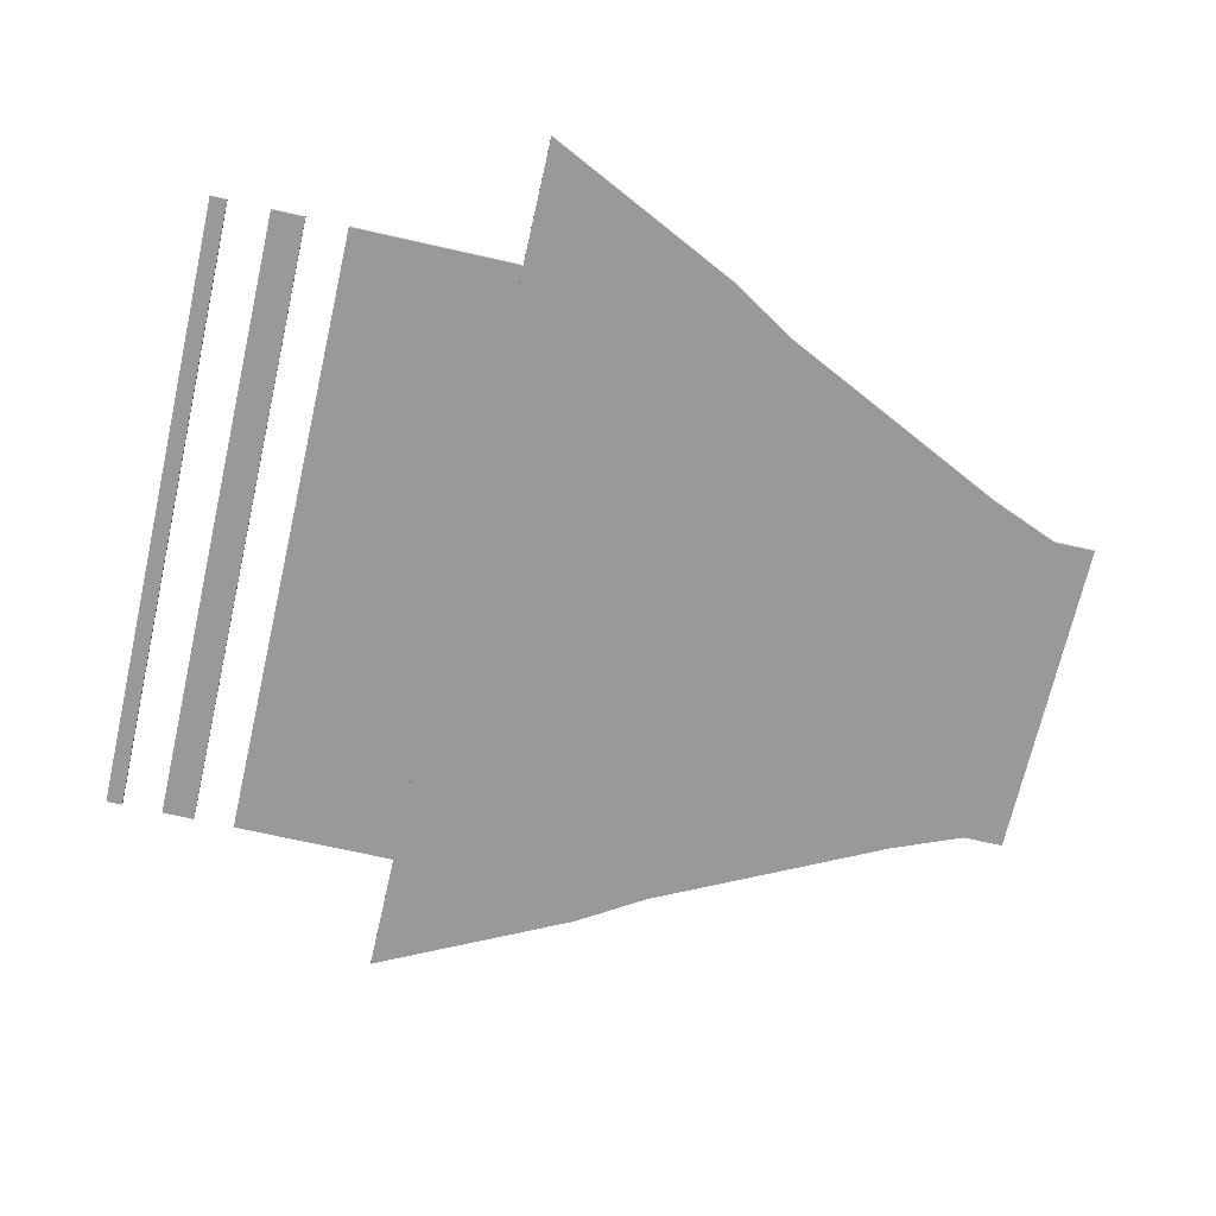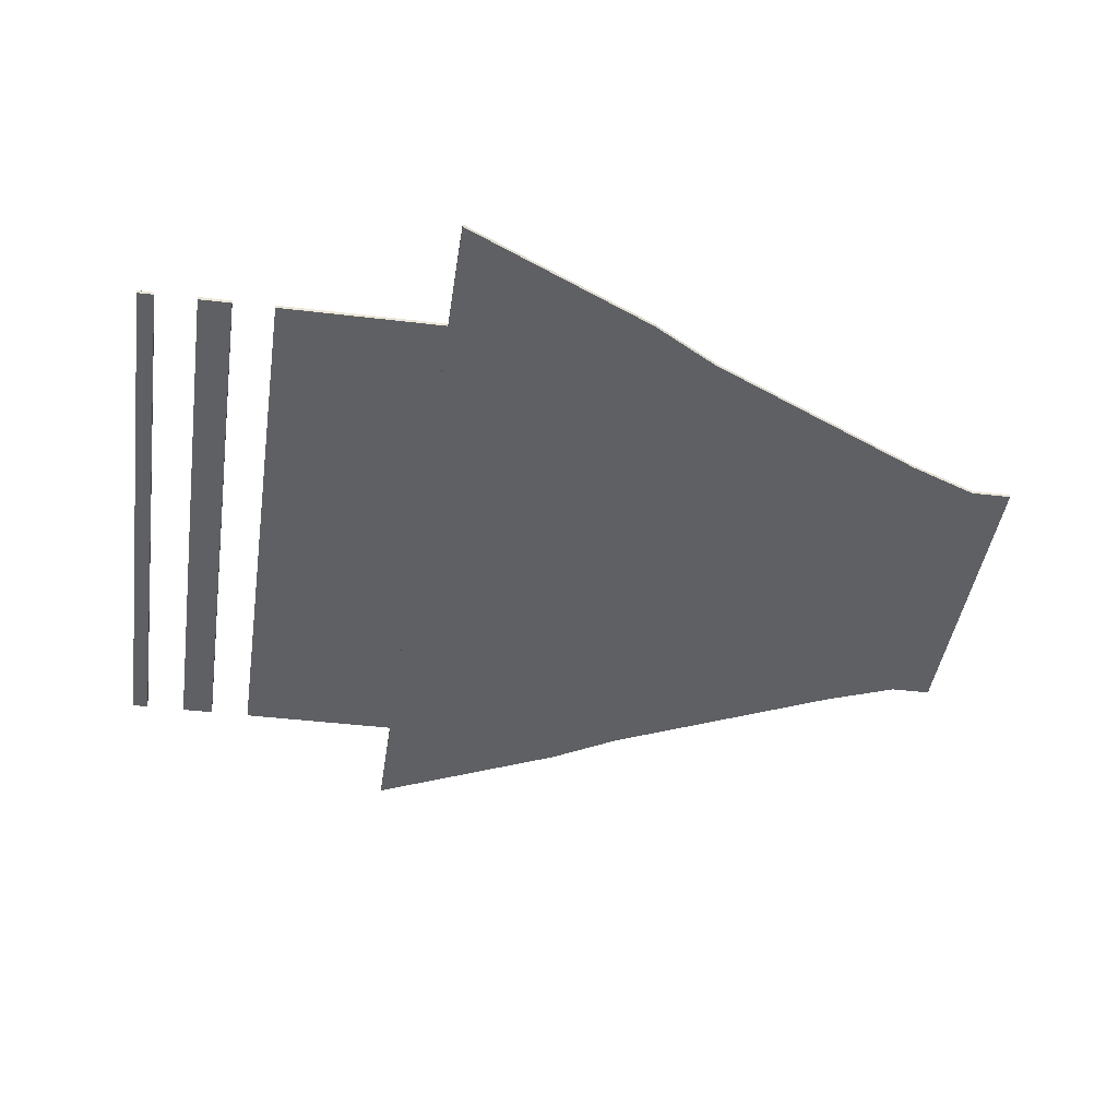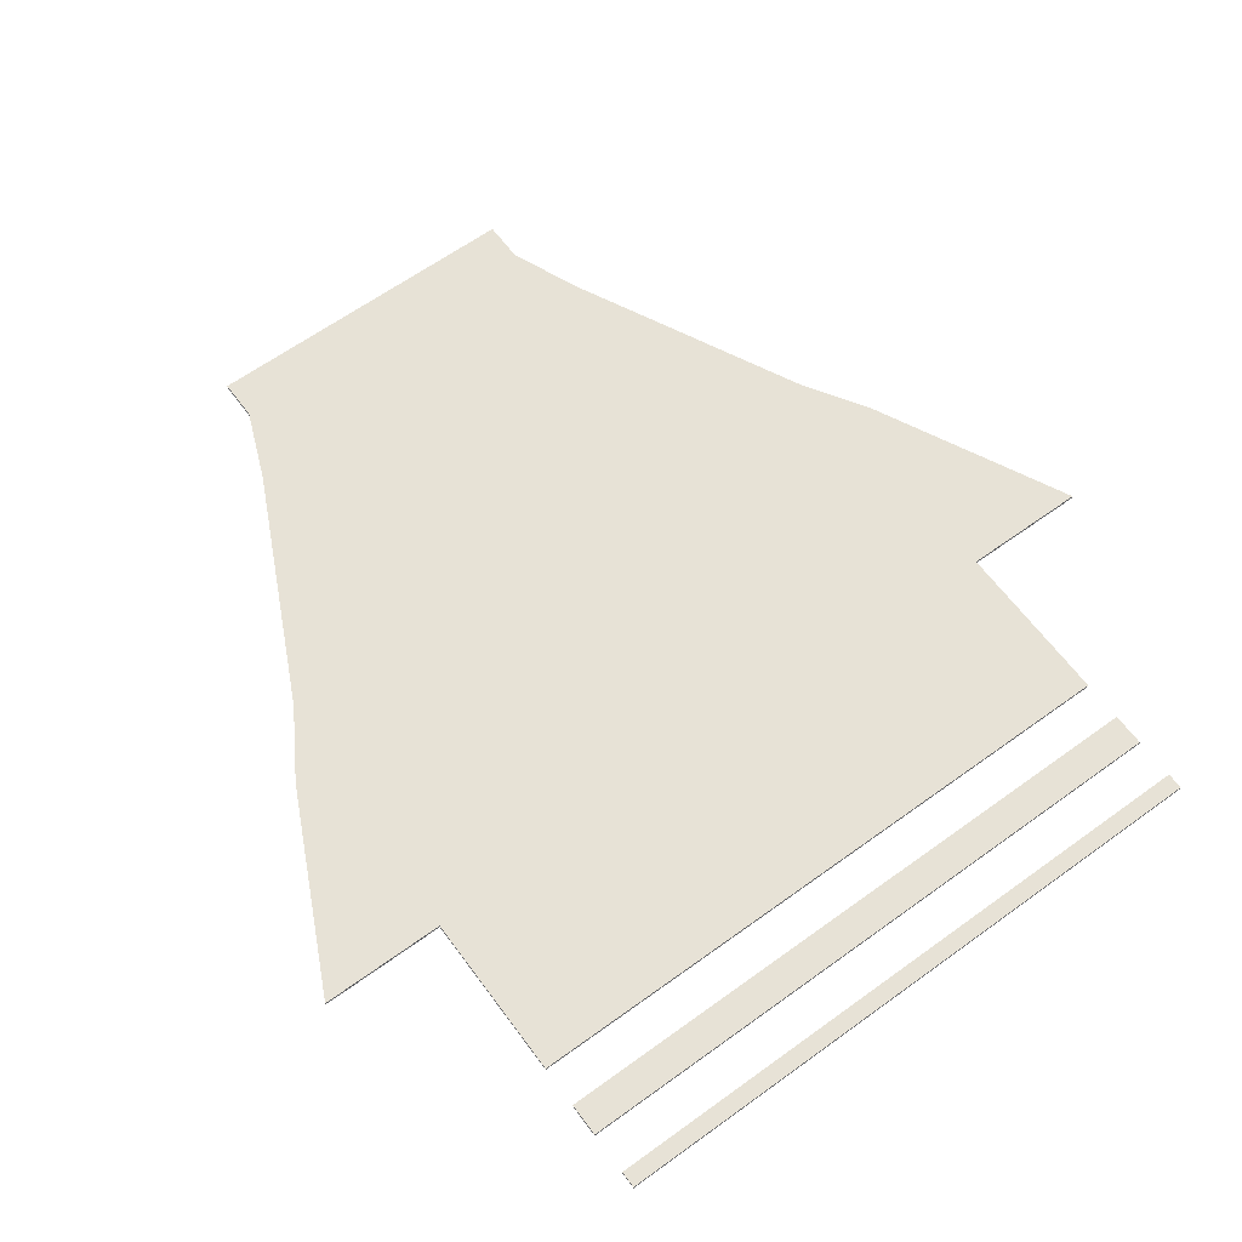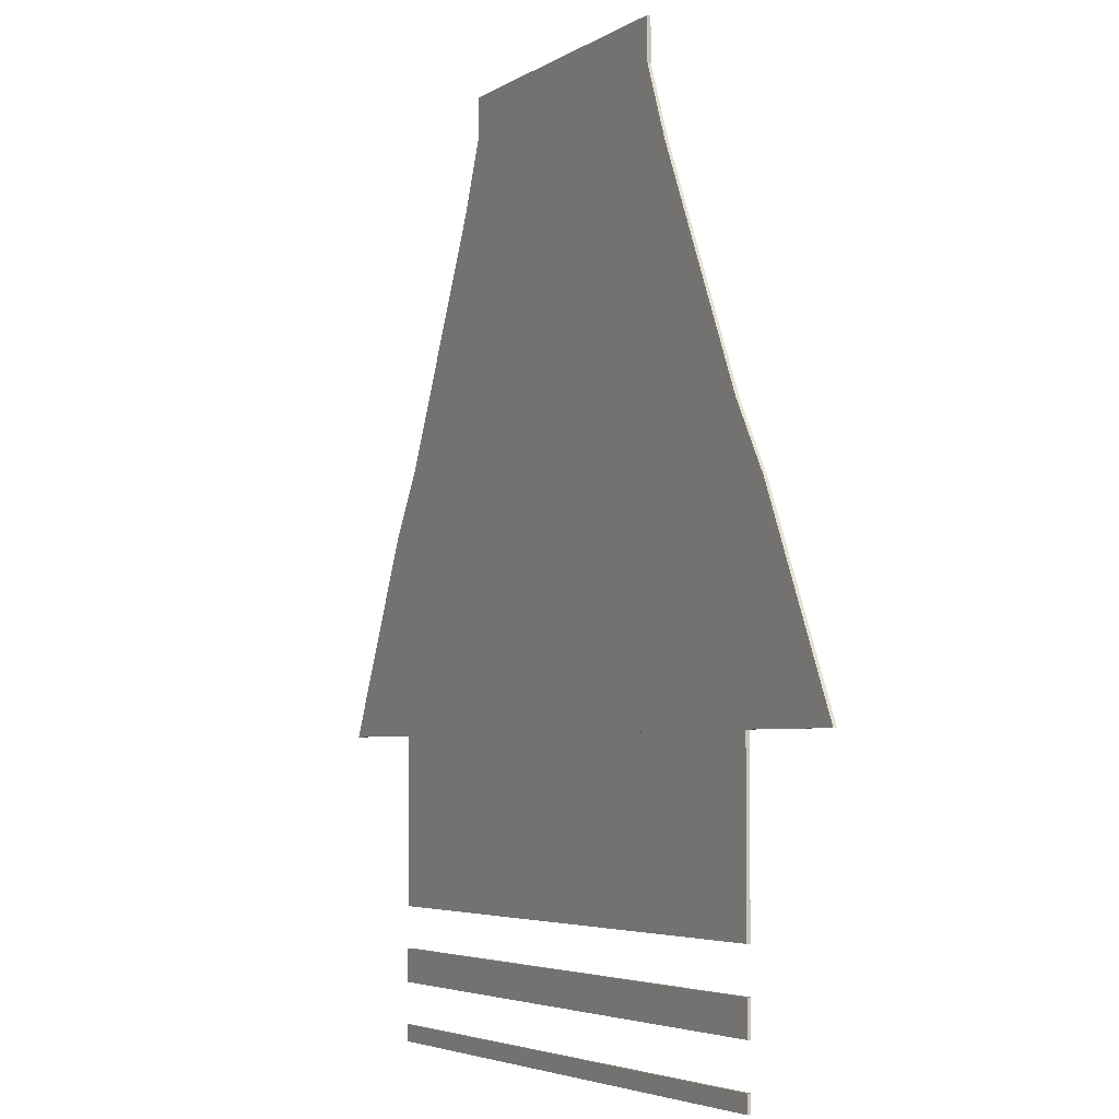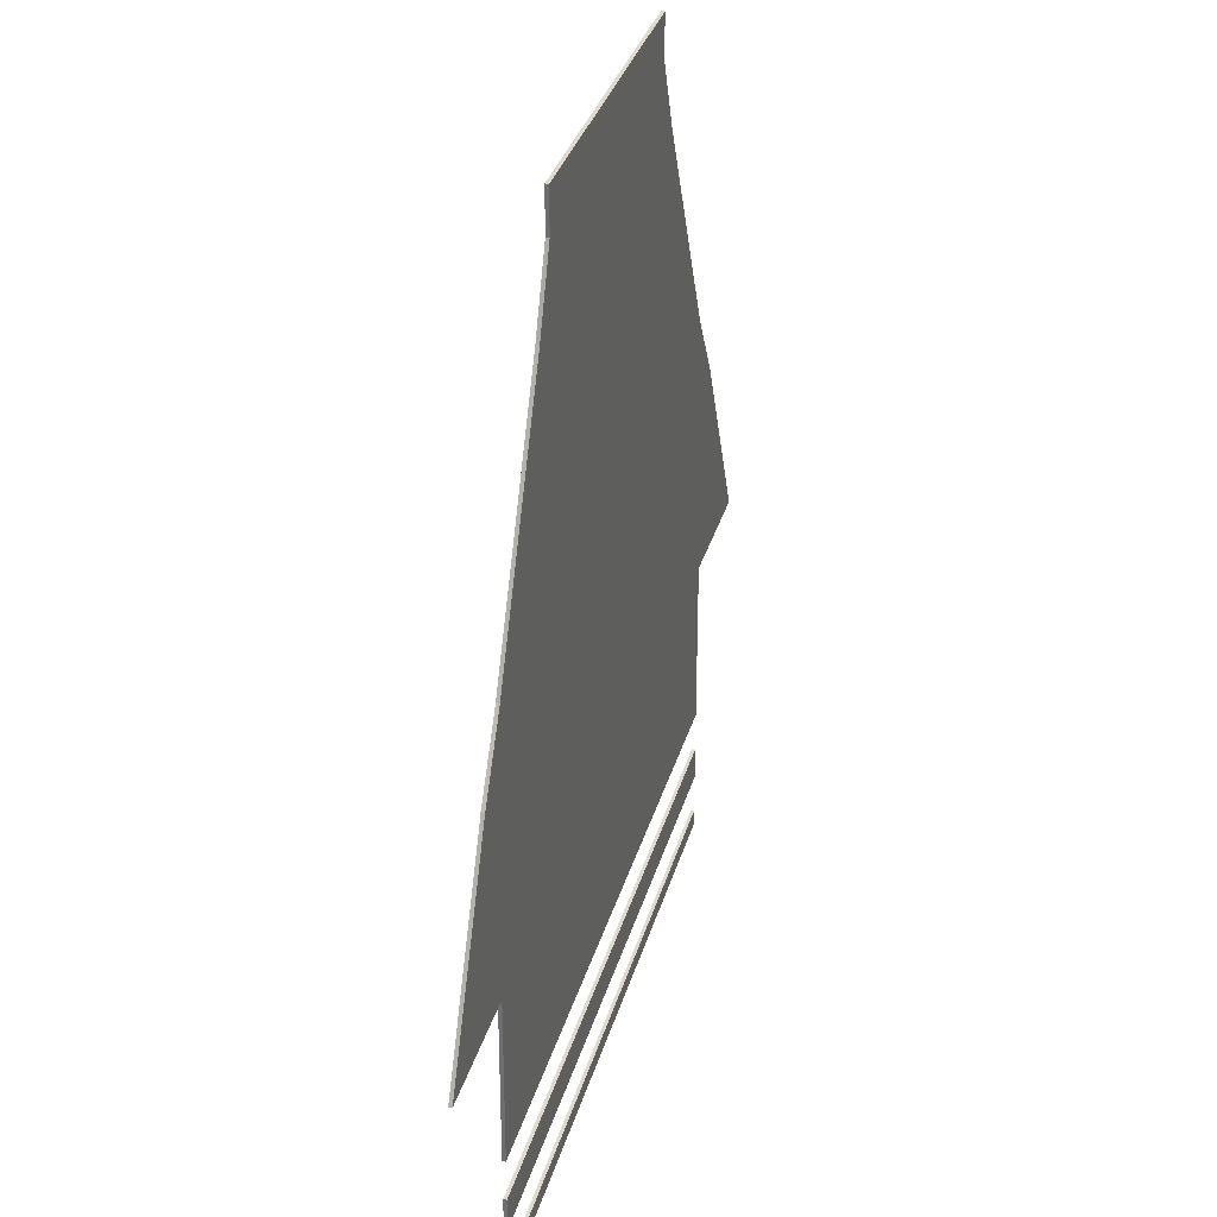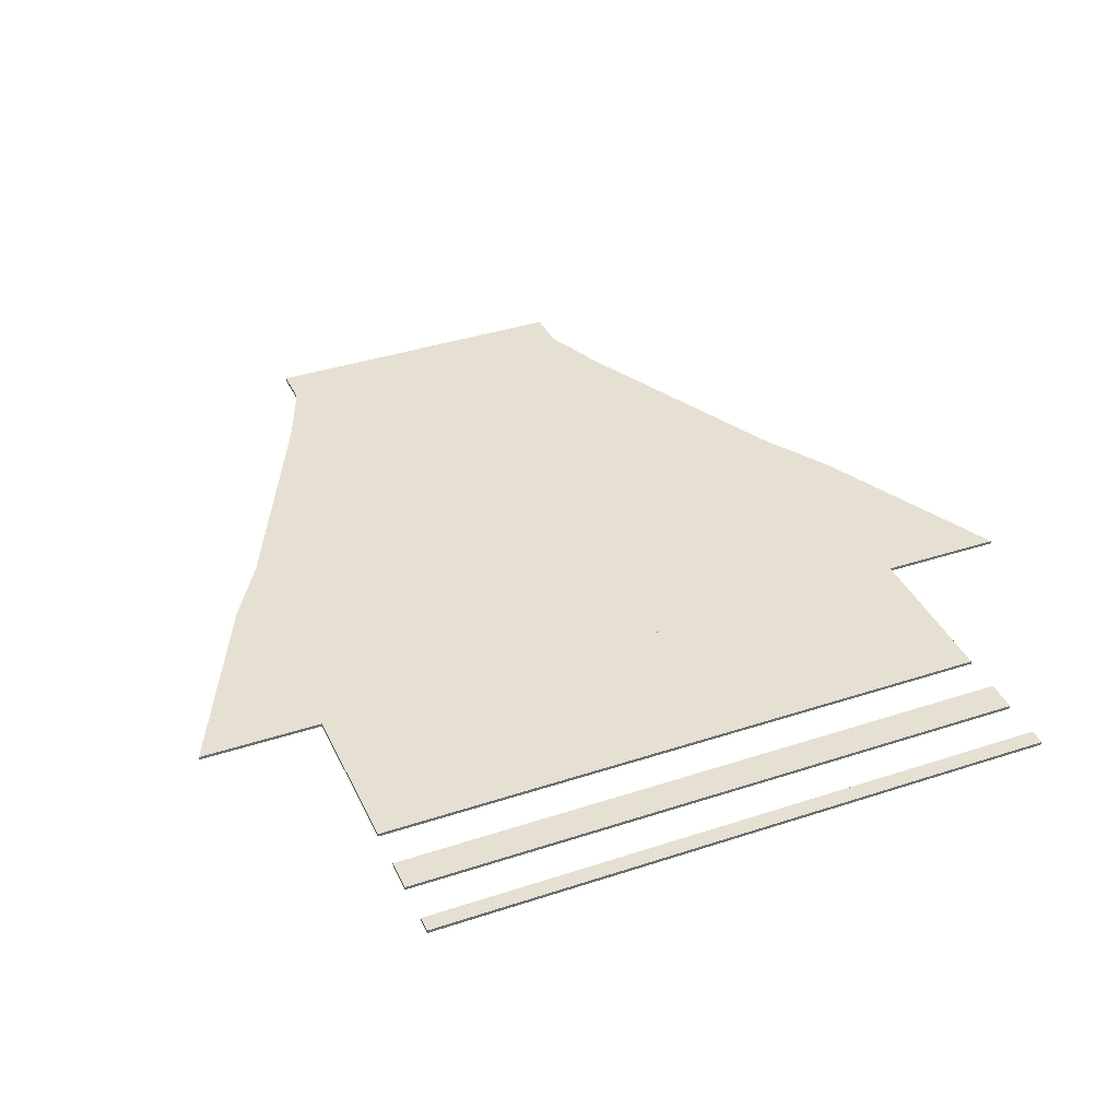
<metadata>
{"format":"obj","ext":"obj","renderer":"f3d","projection":"perspective","resolution":1024,"background":"white","views":[{"elev":-69.1,"azim":77.2,"up":"+Z"},{"elev":-42.1,"azim":81.8,"up":"+Z"},{"elev":63.0,"azim":-36.3,"up":"+Z"},{"elev":-4.2,"azim":62.5,"up":"+Y"},{"elev":32.9,"azim":-75.0,"up":"+Y"},{"elev":37.7,"azim":-22.9,"up":"+Z"}]}
</metadata>
<code>
v -3.875 -2.525 0.02
v -3.875 -2.525 -0.02
v -3.875 -2.925 -0.02
v 3.875 -2.925 -0.02
v 3.875 -2.925 0.02
v 3.875 -2.525 0.02
v -3.875 -2.925 0.02
v 3.875 -2.525 -0.02
v -3.875 -0 0.02
v -3.875 0 -0.02
v -3.875 -2.025 -0.02
v 3.875 -0 0.02
v -3.875 -2.025 0.02
v 3.875 0 -0.02
v 3.875 -2.025 -0.02
v 3.875 -2.025 0.02
v -3.875 -3.425 0.02
v -3.875 -3.425 -0.02
v -3.875 -3.625 -0.02
v -3.875 -3.625 0.02
v 3.875 -3.625 -0.02
v 3.875 -3.425 0.02
v 3.875 -3.425 -0.02
v 3.875 -3.625 0.02
v 5.391 -0 0.02
v 4.221 2.399 0.02
v 3.715 3.217 0.02
v 2.346 6.024 0.02
v 2 6.875 0.02
v -2 6.875 0.02
v -2.346 6.024 0.02
v -3.714 3.218 0.02
v -4.221 2.399 0.02
v -5.391 -0 0.02
v 5.391 0 -0.0142
v 3.715 3.217 0.02
v 2.346 6.024 0.02
v 2 6.875 0.02
v 2.346 6.024 0.02
v 2 7.375 0.02
v -2 6.875 0.02
v -2.346 6.024 0.02
v -2.633 5.436 0.02
v -3.714 3.218 0.02
v -5.391 0 -0.0142
v 5.391 0 -0.02
v 4.221 2.399 -0.02
v 3.715 3.218 -0.02
v 2 6.875 0.02
v 2 7.375 0.02
v -2 7.375 0.02
v -2.346 6.024 0.02
v -2 7.375 0.02
v -2 6.875 -0.01999
v -2.346 6.024 -0.01999
v -3.714 3.218 -0.02
v -4.221 2.399 -0.02
v -5.391 0 -0.02
v -3.714 3.218 -0.02
v -2.346 6.024 -0.02
v -2 6.875 -0.02
v 2 6.875 -0.02
v 2.346 6.024 -0.02
v 3.715 3.217 -0.02
v 3.715 3.217 -0.02
v 2.346 6.024 -0.01999
v 2 6.875 -0.01999
v 2 7.375 0.02
v -2 7.375 0.02
v -2 7.375 -0.01999
v -2 6.875 -0.01999
v -3.714 3.218 -0.02
v -2.633 5.436 -0.01999
v -2 7.375 -0.02
v 2 7.375 -0.01999
v -2 7.375 -0.01999
v 2 7.375 -0.02
v 2 7.375 -0.01999
f 27 28 31
f 35 26 25
f 26 36 27
f 27 36 37
f 38 29 28
f 29 40 30
f 30 41 42
f 33 32 44
f 34 33 45
f 47 26 35
f 47 48 36
f 39 37 36
f 39 28 37
f 49 38 39
f 29 38 49
f 40 29 49
f 40 51 30
f 31 42 52
f 30 51 53
f 41 54 55
f 31 43 32
f 33 44 56
f 45 33 57
f 59 60 64
f 48 47 64
f 39 36 48
f 67 49 39
f 40 50 68
f 51 40 68
f 42 44 43
f 51 69 53
f 53 69 41
f 69 70 54
f 54 71 55
f 42 55 72
f 56 44 72
f 56 59 57
f 59 73 60
f 61 60 55
f 61 74 62
f 62 67 66
f 63 66 48
f 65 64 48
f 75 40 49
f 68 75 76
f 76 70 69
f 74 61 54
f 54 61 71
f 73 72 55
f 72 59 56
f 74 77 62
f 62 77 78
f 78 75 67
f 77 74 76
f 76 74 70
f 78 77 75
f 45 58 35
f 26 34 25
f 28 30 31
f 26 33 34
f 27 31 32
f 32 33 27
f 28 29 30
f 27 33 26
f 28 27 37
f 39 38 28
f 31 30 42
f 46 47 35
f 26 47 36
f 50 40 49
f 41 30 53
f 42 41 55
f 43 31 52
f 43 44 32
f 57 33 56
f 58 45 57
f 47 46 58
f 61 62 63
f 57 47 58
f 60 63 64
f 64 57 59
f 60 61 63
f 64 47 57
f 65 48 64
f 66 39 48
f 66 67 39
f 69 51 68
f 52 42 43
f 41 69 54
f 44 42 72
f 73 59 72
f 73 55 60
f 71 61 55
f 63 62 66
f 64 63 48
f 67 75 49
f 69 68 76
f 70 74 54
f 67 62 78
f 75 77 76
f 25 34 45
f 58 46 35
f 35 25 45
f 1 2 3
f 3 4 5
f 6 1 7
f 2 8 4
f 8 6 5
f 1 6 8
f 9 10 11
f 12 9 13
f 14 10 9
f 10 14 15
f 14 12 16
f 11 15 16
f 17 18 19
f 20 19 21
f 22 17 20
f 17 22 23
f 18 23 21
f 23 22 24
f 7 1 3
f 7 3 5
f 5 6 7
f 3 2 4
f 4 8 5
f 2 1 8
f 13 9 11
f 16 12 13
f 12 14 9
f 11 10 15
f 15 14 16
f 13 11 16
f 20 17 19
f 24 20 21
f 24 22 20
f 18 17 23
f 19 18 21
f 21 23 24

</code>
